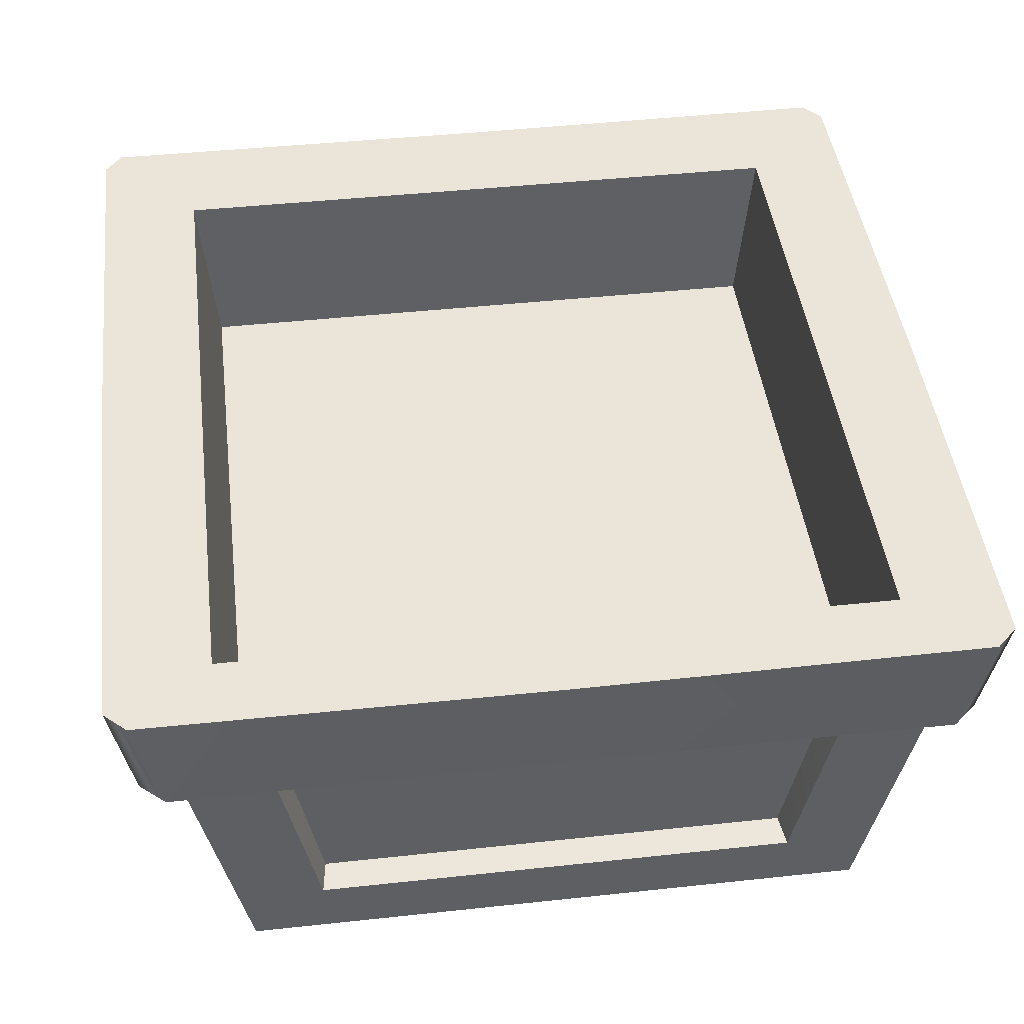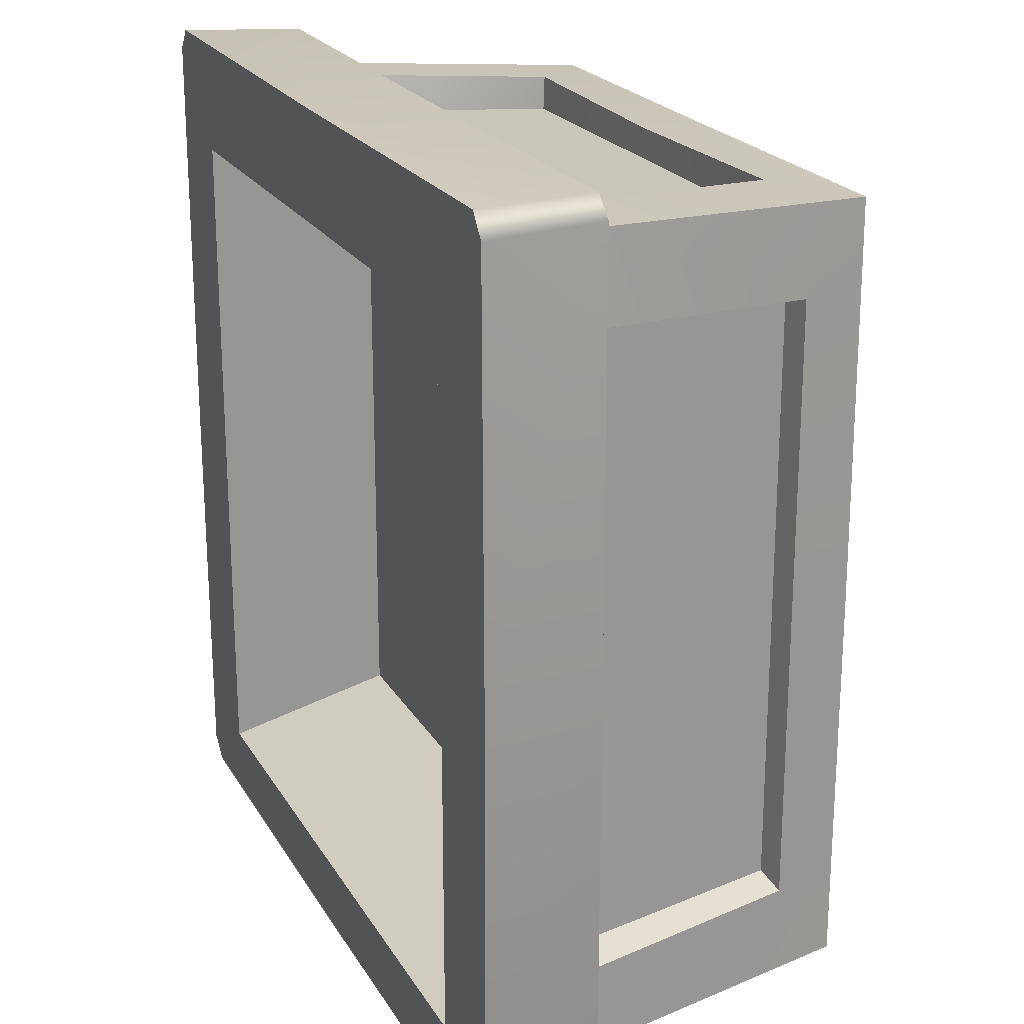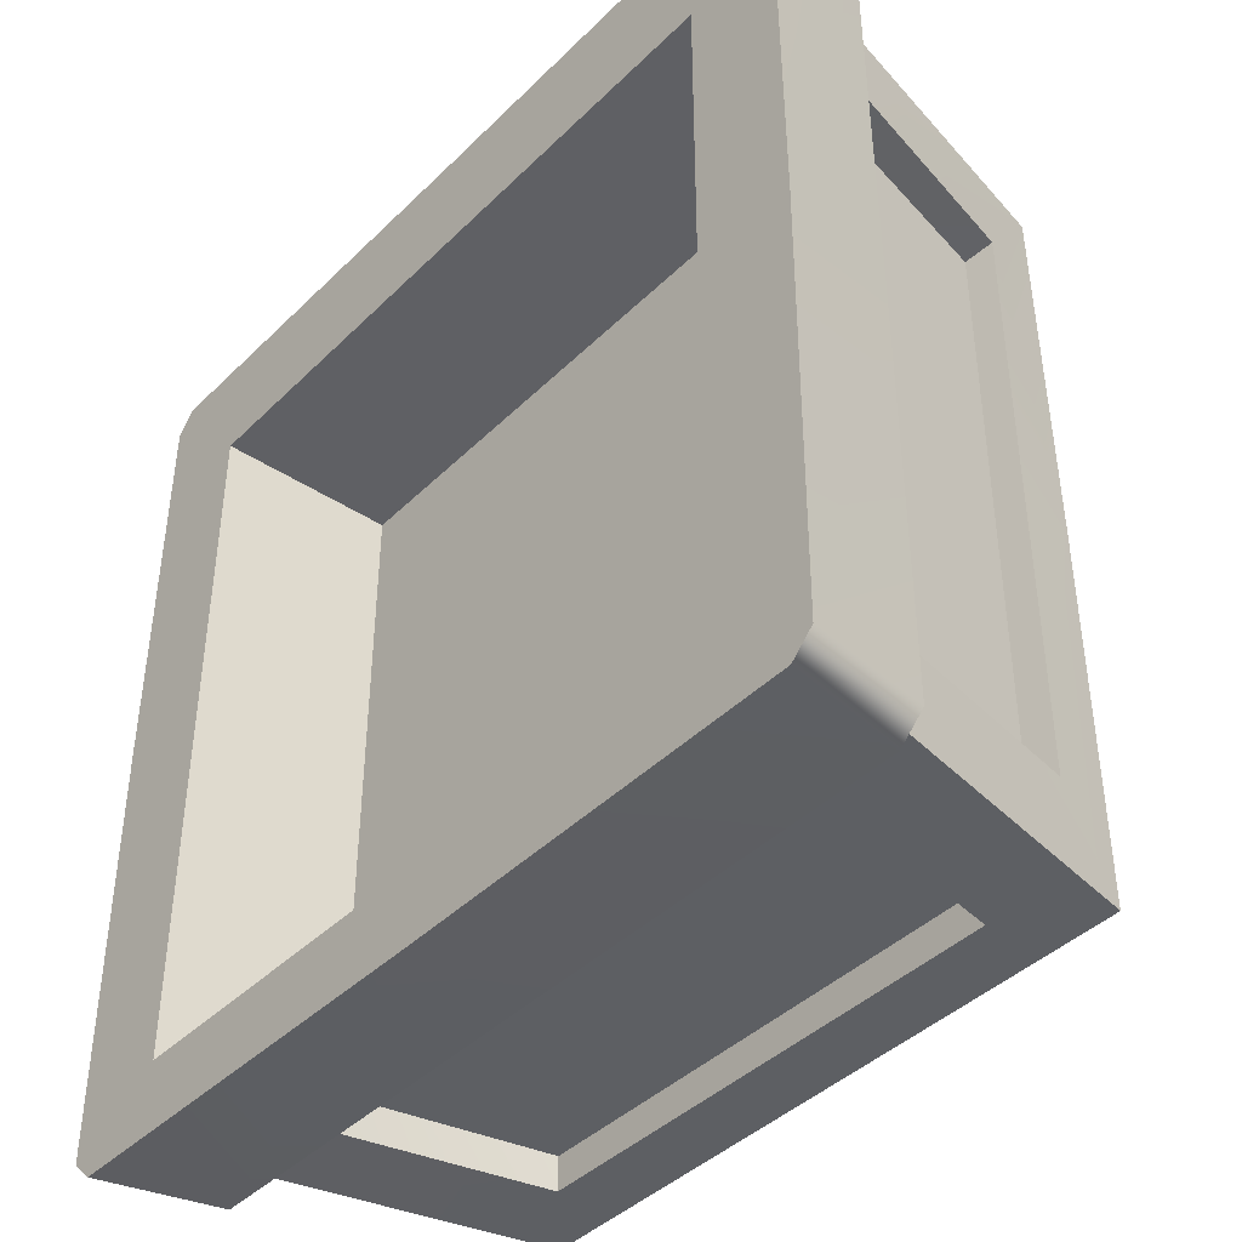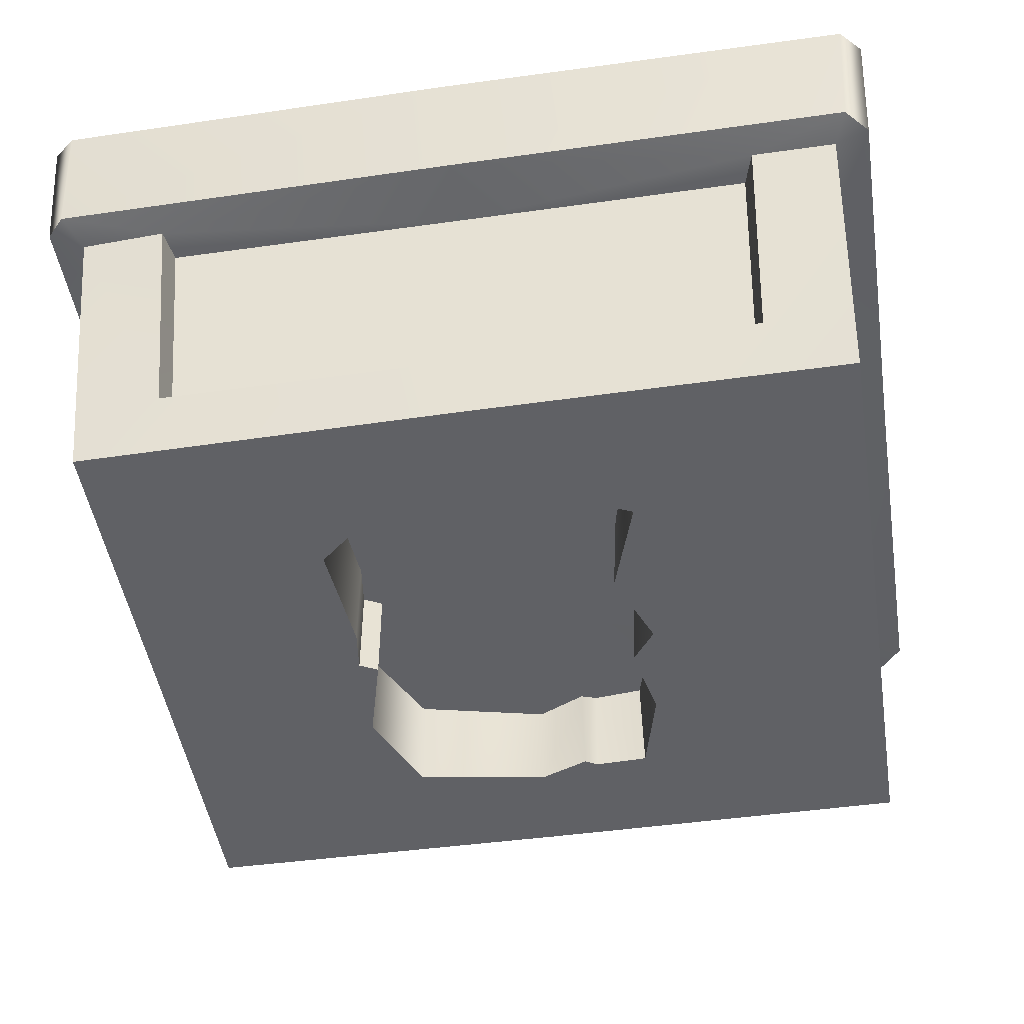
<metadata>
{"format":"obj","ext":"obj","renderer":"f3d","projection":"perspective","resolution":1024,"background":"white","views":[{"elev":45.3,"azim":172.9,"up":"+Y"},{"elev":21.7,"azim":-112.9,"up":"+Z"},{"elev":-42.0,"azim":-130.7,"up":"+Z"},{"elev":-47.9,"azim":99.0,"up":"+Y"}]}
</metadata>
<code>
g polySurface6
v 1.282e-17 0.4571 0.05634
v -1.155e-18 0.4571 0.4612
v -0.4104 0.4571 0.4611
v -0.4102 0.4571 0.05415
v 2.318e-17 0.4571 -0.3704
v -0.4105 0.4571 -0.3697
v -1.172e-17 0.68 0.4735
v 2.185e-17 0.68 0.619
v -0.4328 0.68 0.4735
v -0.54 0.68 0.6217
v -0.5627 0.68 0.5929
v -0.5664 0.68 0.05782
v -0.4328 0.68 0.05601
v -0.4328 0.68 -0.4365
v -0.5634 0.68 -0.5015
v -0.5347 0.68 -0.5285
v 1.085e-17 0.68 -0.5312
v 2.554e-17 0.68 -0.4365
v -0.4328 0.68 -0.4365
v -0.4105 0.4571 -0.3697
v -0.4328 0.68 0.05601
v -0.4102 0.4571 0.05415
v -0.4104 0.4571 0.4611
v -0.4328 0.68 0.4735
v -1.155e-18 0.4571 0.4612
v -1.172e-17 0.68 0.4735
v -0.4104 0.4571 0.4611
v -0.4328 0.68 0.4735
v -0.4328 0.68 -0.4365
v 2.554e-17 0.68 -0.4365
v -0.4105 0.4571 -0.3697
v 2.318e-17 0.4571 -0.3704
v -1.155e-18 0.4571 0.4612
v 1.282e-17 0.4571 0.05634
v 0.4104 0.4571 0.4611
v 0.4102 0.4571 0.05415
v 2.318e-17 0.4571 -0.3704
v 0.4105 0.4571 -0.3697
v -1.172e-17 0.68 0.4735
v 0.4308 0.68 0.4735
v 2.185e-17 0.68 0.619
v 0.54 0.68 0.6217
v 0.5627 0.68 0.5929
v 0.5664 0.68 0.05782
v 0.4308 0.68 0.05601
v 0.4308 0.68 -0.4365
v 0.5634 0.68 -0.5015
v 0.5347 0.68 -0.5285
v 1.085e-17 0.68 -0.5312
v 2.554e-17 0.68 -0.4365
v 0.4308 0.68 -0.4365
v 0.4308 0.68 0.05601
v 0.4105 0.4571 -0.3697
v 0.4102 0.4571 0.05415
v 0.4104 0.4571 0.4611
v 0.4308 0.68 0.4735
v -1.155e-18 0.4571 0.4612
v 0.4104 0.4571 0.4611
v -1.172e-17 0.68 0.4735
v 0.4308 0.68 0.4735
v 2.318e-17 0.4571 -0.3704
v 2.554e-17 0.68 -0.4365
v 0.4105 0.4571 -0.3697
v 0.4308 0.68 -0.4365
v -0.02283 0.1357 0.2393
v -0.01035 0.1357 0.2636
v -0.02283 0.2681 0.2393
v -0.01035 0.2681 0.2636
v -0.1383 0.1357 0.2708
v -0.02283 0.1357 0.2393
v -0.02283 0.2681 0.2393
v -0.1434 0.2681 0.2733
v -0.2521 0.2681 0.2203
v -0.2574 0.1357 0.2195
v -0.292 0.2681 0.0453
v -0.2846 0.1357 0.04246
v -0.2619 0.2681 -0.01944
v -0.2598 0.1357 -0.02258
v -0.2691 0.1357 -0.03868
v -0.269 0.2681 -0.04145
v -0.2667 0.1357 -0.1097
v -0.2665 0.2718 -0.1071
v -0.1383 0.1357 0.2708
v -0.01035 0.1357 0.2636
v -0.02283 0.1357 0.2393
v 1.5e-17 0.1357 0.5516
v 0.04594 0.1357 0.2563
v 0.1968 0.1357 0.2701
v -0.4175 0.1357 0.5524
v 0.4175 0.1357 0.5524
v -0.2574 0.1357 0.2195
v 0.2545 0.1357 0.2027
v -0.4215 0.1357 0.04503
v 0.4215 0.1357 0.04503
v 0.2799 0.1357 -0.009401
v 0.2183 0.1357 -0.151
v 0.4217 0.1357 -0.4587
v -0 0.1357 -0.4587
v 0.09165 0.1357 -0.1094
v -0.01229 0.1357 -0.151
v -0.2846 0.1357 0.04246
v -0.1555 0.1357 -0.1384
v -0.05641 0.1357 -0.1181
v -0.4217 0.1357 -0.4587
v -0.2667 0.1357 -0.1097
v -0.2691 0.1357 -0.03868
v -0.2598 0.1357 -0.02258
v 0.2183 0.1357 -0.151
v 0.09165 0.1357 -0.1094
v 0.2204 0.2681 -0.1509
v 0.08635 0.2681 -0.1153
v -0.01229 0.1357 -0.151
v -0.0174 0.2681 -0.1566
v -0.05641 0.1357 -0.1181
v -0.06636 0.2681 -0.123
v -0.1555 0.1357 -0.1384
v -0.1561 0.2681 -0.1378
v -0.2667 0.1357 -0.1097
v -0.2665 0.2718 -0.1071
v -0.01035 0.1357 0.2636
v 0.04594 0.1357 0.2563
v -0.01035 0.2681 0.2636
v 0.04594 0.2681 0.2563
v 0.1968 0.1357 0.2701
v 0.1968 0.2681 0.2701
v 0.2545 0.1357 0.2027
v 0.2681 0.2681 0.1935
v 0.2799 0.1357 -0.009401
v 0.2835 0.2681 -0.01079
v 0.2204 0.2681 -0.1509
v 0.2183 0.1357 -0.151
v -0.5634 0.68 -0.5015
v -0.5383 0.5224 -0.4895
v -0.5347 0.68 -0.5285
v -0.5049 0.5224 -0.5193
v 1.085e-17 0.68 -0.5312
v 8.347e-18 0.5224 -0.5179
v 4.315e-18 0.5158 -0.4329
v -0.3785 0.5158 -0.4726
v -0.3676 0.5158 -0.4329
v 8.347e-18 0.5224 -0.5179
v -0.5049 0.5224 -0.5193
v -0.4944 0.5158 -0.4738
v -0.5383 0.5224 -0.4895
v -0.3785 0.5158 -0.4726
v -0.3234 0.2209 -0.4617
v -0.3676 0.5158 -0.4329
v -0.3173 0.2256 -0.4217
v -0.3785 0.5158 -0.4726
v -0.4944 0.5158 -0.4738
v -0.3234 0.2209 -0.4617
v -0.4217 0.1357 -0.4587
v -0 0.1357 -0.4587
v 1.125e-18 0.2209 -0.4617
v -0.3234 0.2209 -0.4617
v 1.125e-18 0.2209 -0.4617
v -0.3173 0.2256 -0.4217
v 4.999e-18 0.2256 -0.4217
v -0.3676 0.5158 -0.4329
v -0.3173 0.2256 -0.4217
v 4.315e-18 0.5158 -0.4329
v 4.999e-18 0.2256 -0.4217
v -6.351e-18 0.5158 0.5255
v -0.3724 0.5158 0.5256
v -0.3864 0.5158 0.5744
v 3.613e-17 0.5224 0.6149
v -0.509 0.5224 0.6175
v -0.489 0.5158 0.5725
v -0.5356 0.5224 0.5923
v -0.5356 0.5224 0.5923
v -0.5627 0.68 0.5929
v -0.54 0.68 0.6217
v -0.509 0.5224 0.6175
v 2.185e-17 0.68 0.619
v 3.613e-17 0.5224 0.6149
v -0.3219 0.2234 0.5145
v -0.3242 0.2209 0.5594
v -0.3724 0.5158 0.5256
v -0.3864 0.5158 0.5744
v -0.3864 0.5158 0.5744
v -0.3242 0.2209 0.5594
v -0.489 0.5158 0.5725
v -0.4175 0.1357 0.5524
v 1.5e-17 0.1357 0.5516
v 2.663e-17 0.2209 0.5535
v -0.3242 0.2209 0.5594
v -0.3219 0.2234 0.5145
v 2.663e-17 0.2209 0.5535
v -4.394e-19 0.2234 0.5148
v -0.3724 0.5158 0.5256
v -6.351e-18 0.5158 0.5255
v -0.3219 0.2234 0.5145
v -4.394e-19 0.2234 0.5148
v -0.4511 0.5158 0.04503
v -0.4511 0.5158 -0.3481
v -0.4944 0.5158 -0.3609
v -0.5382 0.5224 0.04503
v -0.5383 0.5224 -0.4895
v -0.4944 0.5158 -0.4738
v -0.4944 0.5158 0.4585
v -0.4513 0.5158 0.4511
v -0.5356 0.5224 0.5923
v -0.489 0.5158 0.5725
v -0.4944 0.5158 0.4585
v -0.437 0.2203 0.4432
v -0.4513 0.5158 0.4511
v -0.3993 0.2268 0.4367
v -0.3991 0.2268 -0.3353
v -0.437 0.2203 -0.3467
v -0.4511 0.5158 -0.3481
v -0.4944 0.5158 -0.3609
v -0.5664 0.68 0.05782
v -0.5627 0.68 0.5929
v -0.5356 0.5224 0.5923
v -0.5382 0.5224 0.04503
v -0.5634 0.68 -0.5015
v -0.5383 0.5224 -0.4895
v -0.4944 0.5158 0.4585
v -0.489 0.5158 0.5725
v -0.437 0.2203 0.4432
v -0.4175 0.1357 0.5524
v -0.4215 0.1357 0.04503
v -0.437 0.2203 0.04503
v -0.437 0.2203 -0.3467
v -0.4217 0.1357 -0.4587
v -0.4944 0.5158 -0.4738
v -0.4944 0.5158 -0.3609
v -0.437 0.2203 0.4432
v -0.437 0.2203 0.04503
v -0.3993 0.2268 0.4367
v -0.3991 0.2268 0.04503
v -0.3991 0.2268 -0.3353
v -0.437 0.2203 -0.3467
v -0.4513 0.5158 0.4511
v -0.3993 0.2268 0.4367
v -0.4511 0.5158 0.04503
v -0.3991 0.2268 0.04503
v -0.3991 0.2268 -0.3353
v -0.4511 0.5158 -0.3481
v 0.5383 0.5224 -0.4895
v 0.5634 0.68 -0.5015
v 0.5347 0.68 -0.5285
v 0.5049 0.5224 -0.5193
v 1.085e-17 0.68 -0.5312
v 8.347e-18 0.5224 -0.5179
v 4.315e-18 0.5158 -0.4329
v 0.3676 0.5158 -0.4329
v 0.3785 0.5158 -0.4726
v 8.347e-18 0.5224 -0.5179
v 0.5049 0.5224 -0.5193
v 0.4944 0.5158 -0.4738
v 0.5383 0.5224 -0.4895
v 0.3173 0.2256 -0.4217
v 0.3234 0.2209 -0.4617
v 0.3676 0.5158 -0.4329
v 0.3785 0.5158 -0.4726
v 0.4944 0.5158 -0.4738
v 0.3785 0.5158 -0.4726
v 0.3234 0.2209 -0.4617
v 0.4217 0.1357 -0.4587
v -0 0.1357 -0.4587
v 1.125e-18 0.2209 -0.4617
v 4.999e-18 0.2256 -0.4217
v 1.125e-18 0.2209 -0.4617
v 0.3173 0.2256 -0.4217
v 0.3234 0.2209 -0.4617
v 4.999e-18 0.2256 -0.4217
v 0.3173 0.2256 -0.4217
v 4.315e-18 0.5158 -0.4329
v 0.3676 0.5158 -0.4329
v -6.351e-18 0.5158 0.5255
v 0.3864 0.5158 0.5744
v 0.3724 0.5158 0.5256
v 3.613e-17 0.5224 0.6149
v 0.509 0.5224 0.6175
v 0.489 0.5158 0.5725
v 0.5356 0.5224 0.5923
v 0.54 0.68 0.6217
v 0.5627 0.68 0.5929
v 0.5356 0.5224 0.5923
v 0.509 0.5224 0.6175
v 2.185e-17 0.68 0.619
v 3.613e-17 0.5224 0.6149
v 0.3864 0.5158 0.5744
v 0.3242 0.2209 0.5594
v 0.3724 0.5158 0.5256
v 0.3219 0.2234 0.5145
v 0.3864 0.5158 0.5744
v 0.489 0.5158 0.5725
v 0.3242 0.2209 0.5594
v 0.4175 0.1357 0.5524
v 1.5e-17 0.1357 0.5516
v 2.663e-17 0.2209 0.5535
v 0.3242 0.2209 0.5594
v 2.663e-17 0.2209 0.5535
v 0.3219 0.2234 0.5145
v -4.394e-19 0.2234 0.5148
v -4.394e-19 0.2234 0.5148
v -6.351e-18 0.5158 0.5255
v 0.3219 0.2234 0.5145
v 0.3724 0.5158 0.5256
v 0.4511 0.5158 0.04503
v 0.4944 0.5158 -0.3609
v 0.4511 0.5158 -0.3481
v 0.5382 0.5224 0.04503
v 0.5383 0.5224 -0.4895
v 0.4944 0.5158 -0.4738
v 0.4944 0.5158 0.4585
v 0.4513 0.5158 0.4511
v 0.5356 0.5224 0.5923
v 0.489 0.5158 0.5725
v 0.4944 0.5158 0.4585
v 0.4513 0.5158 0.4511
v 0.437 0.2203 0.4432
v 0.3993 0.2268 0.4367
v 0.4944 0.5158 -0.3609
v 0.437 0.2203 -0.3467
v 0.4511 0.5158 -0.3481
v 0.3991 0.2268 -0.3353
v 0.5356 0.5224 0.5923
v 0.5627 0.68 0.5929
v 0.5664 0.68 0.05782
v 0.5382 0.5224 0.04503
v 0.5634 0.68 -0.5015
v 0.5383 0.5224 -0.4895
v 0.489 0.5158 0.5725
v 0.4944 0.5158 0.4585
v 0.437 0.2203 0.4432
v 0.4175 0.1357 0.5524
v 0.4215 0.1357 0.04503
v 0.437 0.2203 0.04503
v 0.437 0.2203 -0.3467
v 0.4217 0.1357 -0.4587
v 0.4944 0.5158 -0.4738
v 0.4944 0.5158 -0.3609
v 0.437 0.2203 0.04503
v 0.437 0.2203 0.4432
v 0.3993 0.2268 0.4367
v 0.3991 0.2268 0.04503
v 0.3991 0.2268 -0.3353
v 0.437 0.2203 -0.3467
v 0.3993 0.2268 0.4367
v 0.4513 0.5158 0.4511
v 0.4511 0.5158 0.04503
v 0.3991 0.2268 0.04503
v 0.3991 0.2268 -0.3353
v 0.4511 0.5158 -0.3481
v 0.2835 0.2681 -0.01079
v -0.01343 0.2692 0.05301
v 0.2681 0.2681 0.1935
v 0.2204 0.2681 -0.1509
v 0.1968 0.2681 0.2701
v 0.08635 0.2681 -0.1153
v 0.04594 0.2681 0.2563
v -0.0174 0.2681 -0.1566
v -0.01035 0.2681 0.2636
v -0.06636 0.2681 -0.123
v -0.02283 0.2681 0.2393
v -0.1561 0.2681 -0.1378
v -0.1434 0.2681 0.2733
v -0.2665 0.2718 -0.1071
v -0.2521 0.2681 0.2203
v -0.269 0.2681 -0.04145
v -0.292 0.2681 0.0453
v -0.2619 0.2681 -0.01944
g polySurface6_0
f 3 2 1
f 3 1 4
f 4 1 5
f 4 5 6
f 9 8 7
f 9 10 8
f 11 10 9
f 12 11 9
f 12 9 13
f 12 13 14
f 12 14 15
f 16 15 14
f 14 17 16
f 14 18 17
f 21 20 19
f 21 22 20
f 21 23 22
f 21 24 23
f 27 26 25
f 27 28 26
f 31 30 29
f 31 32 30
f 35 34 33
f 35 36 34
f 37 34 36
f 37 36 38
f 41 40 39
f 41 42 40
f 42 43 40
f 44 40 43
f 44 45 40
f 46 45 44
f 46 44 47
f 47 48 46
f 49 46 48
f 49 50 46
f 53 52 51
f 53 54 52
f 52 54 55
f 52 55 56
f 59 58 57
f 59 60 58
f 63 62 61
f 63 64 62
f 67 66 65
f 67 68 66
f 71 70 69
f 71 69 72
f 73 72 69
f 73 69 74
f 74 75 73
f 74 76 75
f 77 75 76
f 77 76 78
f 77 78 79
f 77 79 80
f 80 79 81
f 80 81 82
f 85 84 83
f 86 83 84
f 84 87 86
f 88 86 87
f 86 89 83
f 88 90 86
f 91 83 89
f 92 90 88
f 93 91 89
f 92 94 90
f 92 95 94
f 94 95 96
f 94 96 97
f 98 97 96
f 98 96 99
f 100 98 99
f 93 101 91
f 98 100 102
f 100 103 102
f 98 102 104
f 102 105 104
f 93 104 105
f 93 105 106
f 101 93 106
f 106 107 101
f 110 109 108
f 110 111 109
f 111 112 109
f 111 113 112
f 113 114 112
f 113 115 114
f 115 116 114
f 115 117 116
f 117 118 116
f 117 119 118
f 122 121 120
f 122 123 121
f 123 124 121
f 123 125 124
f 125 126 124
f 125 127 126
f 127 128 126
f 127 129 128
f 130 128 129
f 130 131 128
f 134 133 132
f 134 135 133
f 136 135 134
f 136 137 135
f 140 139 138
f 141 138 139
f 141 139 142
f 142 139 143
f 143 144 142
f 147 146 145
f 147 148 146
f 151 150 149
f 151 152 150
f 153 152 151
f 153 151 154
f 157 156 155
f 157 158 156
f 161 160 159
f 161 162 160
f 165 164 163
f 166 165 163
f 166 167 165
f 165 167 168
f 168 167 169
f 172 171 170
f 172 170 173
f 173 174 172
f 173 175 174
f 178 177 176
f 178 179 177
f 182 181 180
f 182 183 181
f 181 183 184
f 181 184 185
f 188 187 186
f 188 189 187
f 192 191 190
f 192 193 191
f 196 195 194
f 197 196 194
f 197 198 196
f 196 198 199
f 197 194 200
f 201 200 194
f 197 200 202
f 202 200 203
f 206 205 204
f 206 207 205
f 210 209 208
f 210 211 209
f 214 213 212
f 214 212 215
f 216 215 212
f 216 217 215
f 220 219 218
f 220 221 219
f 222 221 220
f 222 220 223
f 224 222 223
f 224 225 222
f 226 225 224
f 226 224 227
f 230 229 228
f 230 231 229
f 232 229 231
f 232 233 229
f 236 235 234
f 236 237 235
f 238 237 236
f 238 236 239
f 242 241 240
f 242 240 243
f 243 244 242
f 243 245 244
f 248 247 246
f 248 246 249
f 248 249 250
f 248 250 251
f 252 251 250
f 255 254 253
f 255 256 254
f 259 258 257
f 259 257 260
f 261 259 260
f 261 262 259
f 265 264 263
f 265 266 264
f 269 268 267
f 269 270 268
f 273 272 271
f 274 271 272
f 274 272 275
f 275 272 276
f 275 276 277
f 280 279 278
f 280 278 281
f 281 278 282
f 281 282 283
f 286 285 284
f 286 287 285
f 290 289 288
f 290 291 289
f 292 291 290
f 292 290 293
f 296 295 294
f 296 297 295
f 300 299 298
f 300 301 299
f 304 303 302
f 303 305 302
f 303 306 305
f 306 303 307
f 308 302 305
f 308 309 302
f 308 305 310
f 308 310 311
f 314 313 312
f 314 315 313
f 318 317 316
f 318 319 317
f 322 321 320
f 322 320 323
f 323 324 322
f 323 325 324
f 328 327 326
f 328 326 329
f 328 329 330
f 328 330 331
f 330 332 331
f 330 333 332
f 332 333 334
f 332 334 335
f 338 337 336
f 338 336 339
f 340 339 336
f 340 336 341
f 344 343 342
f 344 342 345
f 344 345 346
f 344 346 347
f 350 349 348
f 348 349 351
f 352 349 350
f 351 349 353
f 354 349 352
f 353 349 355
f 356 349 354
f 355 349 357
f 358 349 356
f 357 349 359
f 360 349 358
f 359 349 361
f 362 349 360
f 361 349 363
f 364 349 362
f 363 349 365
f 365 349 364

</code>
